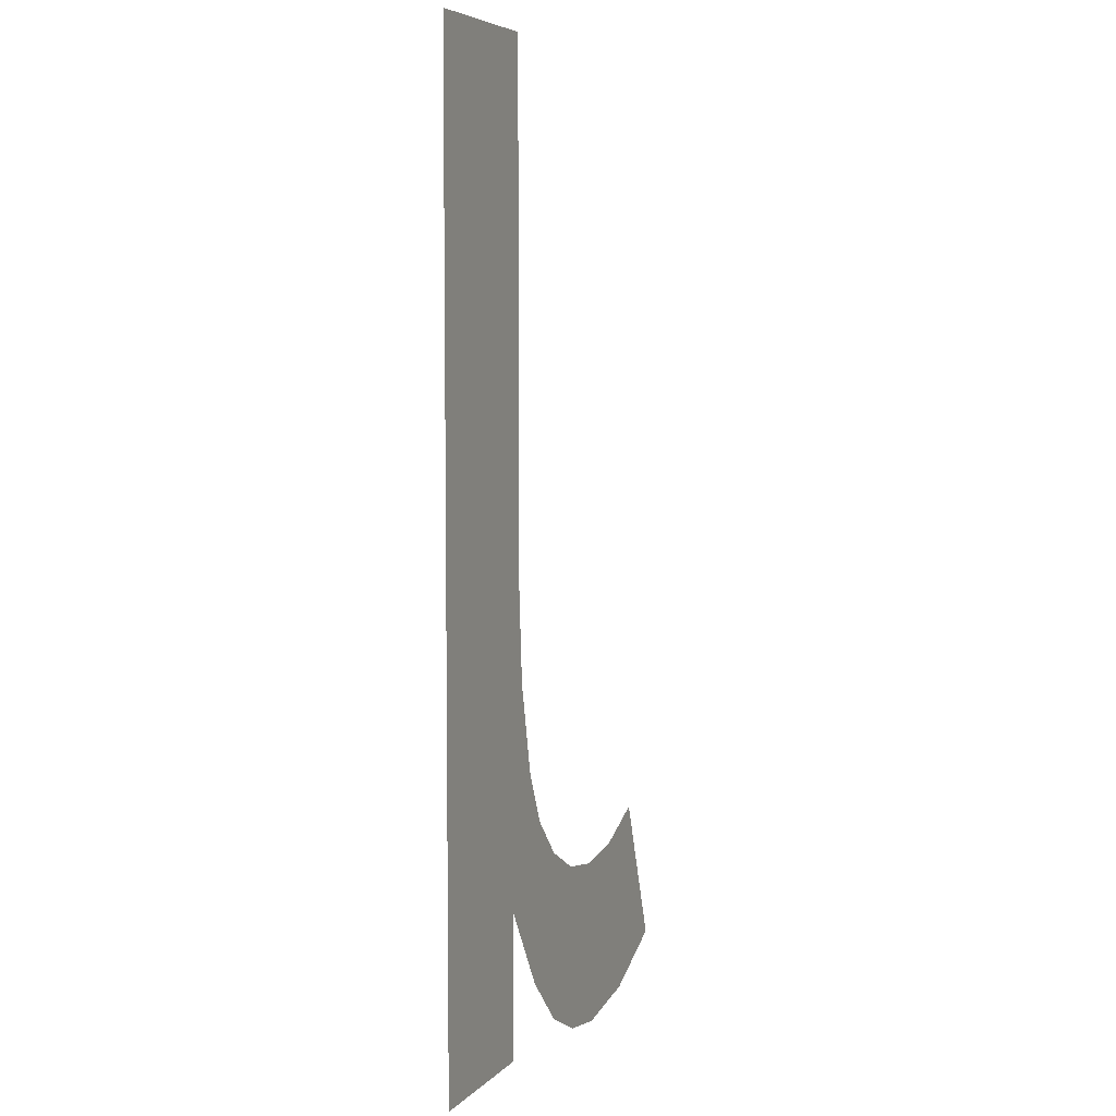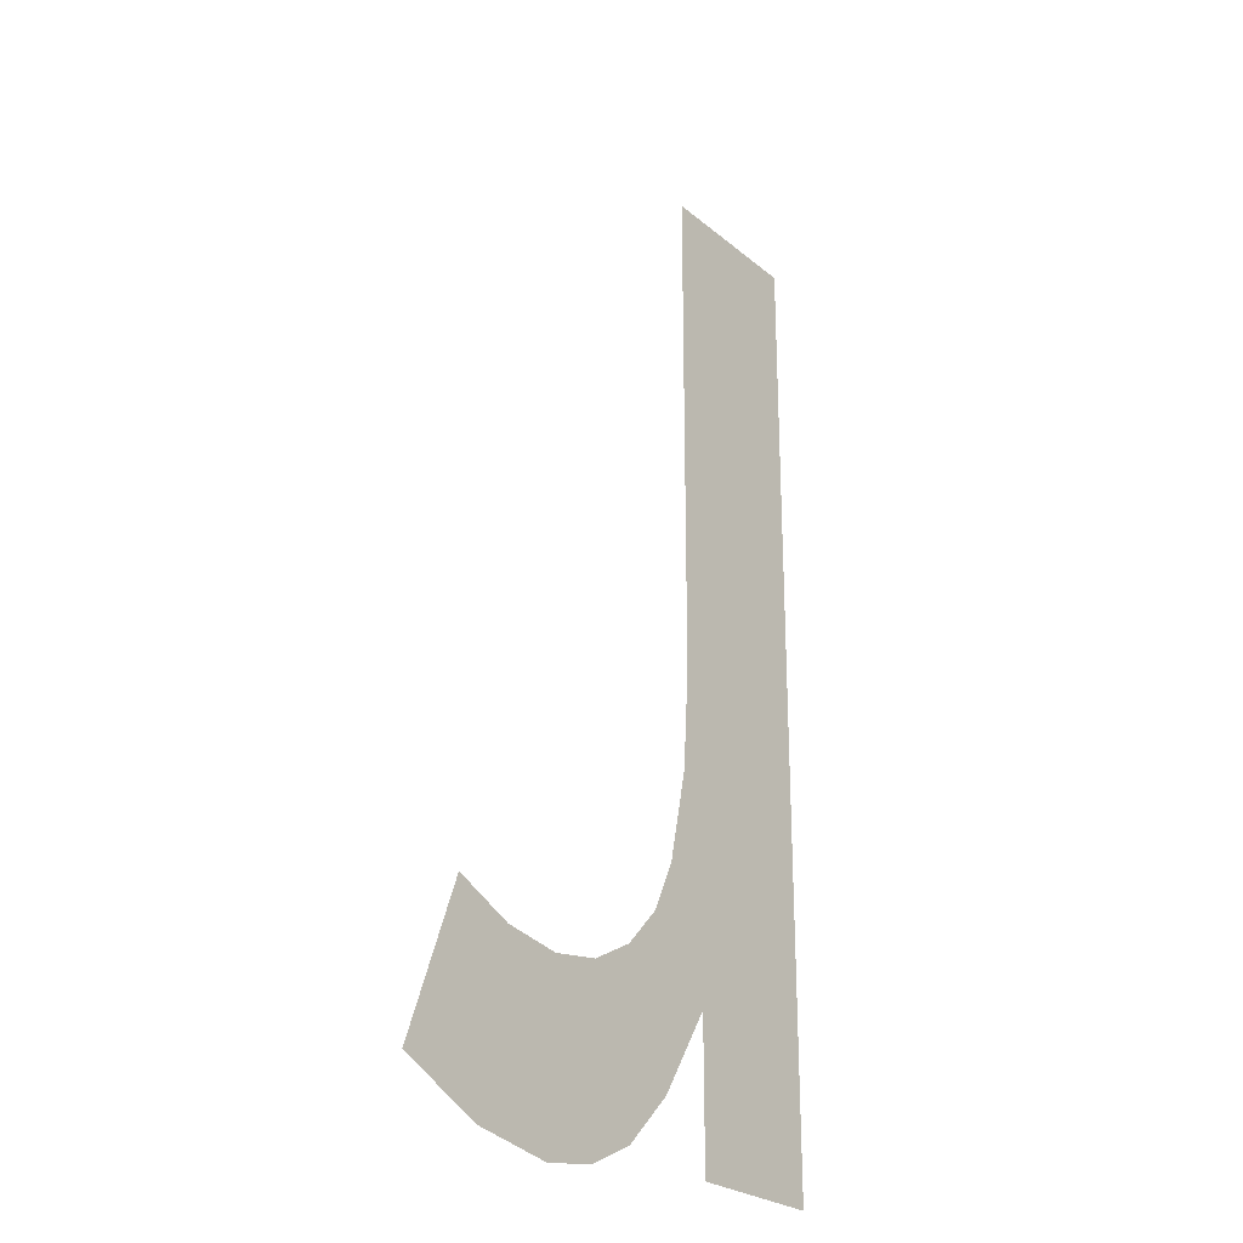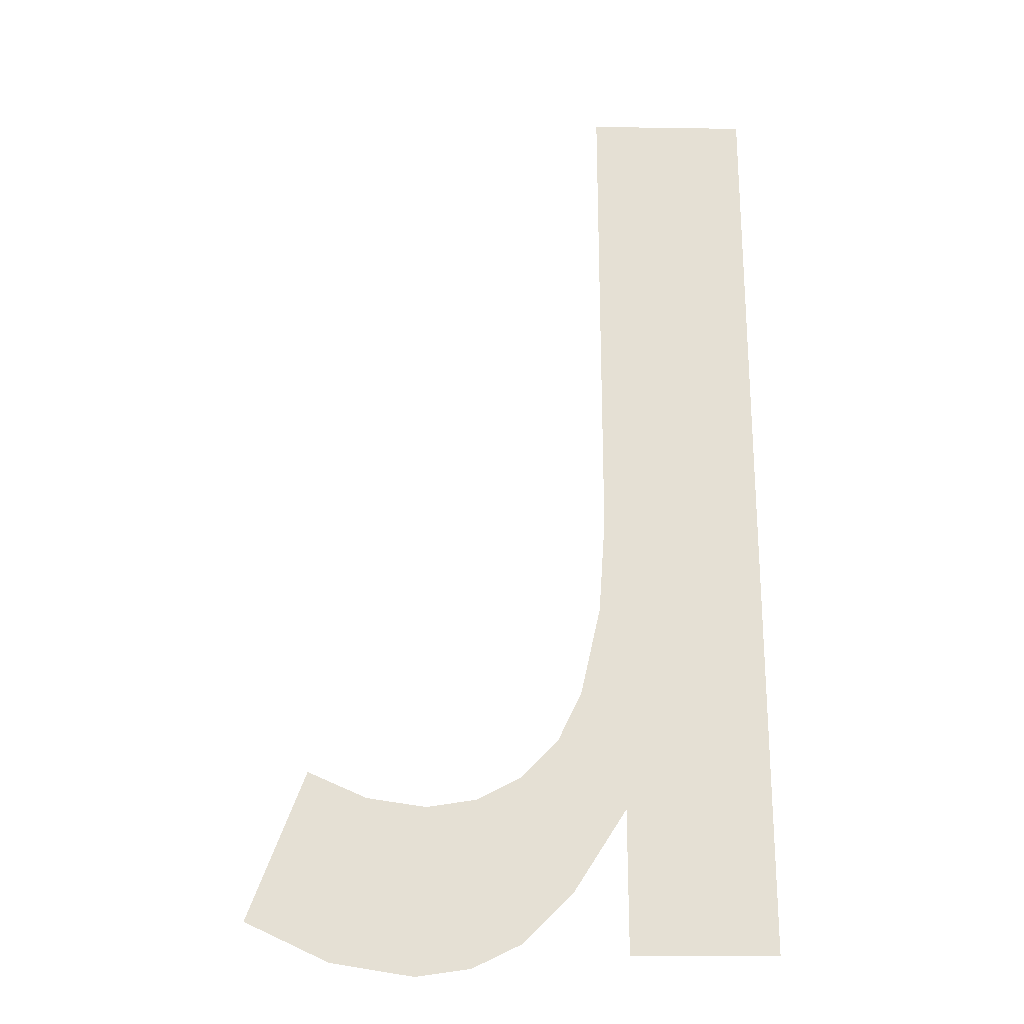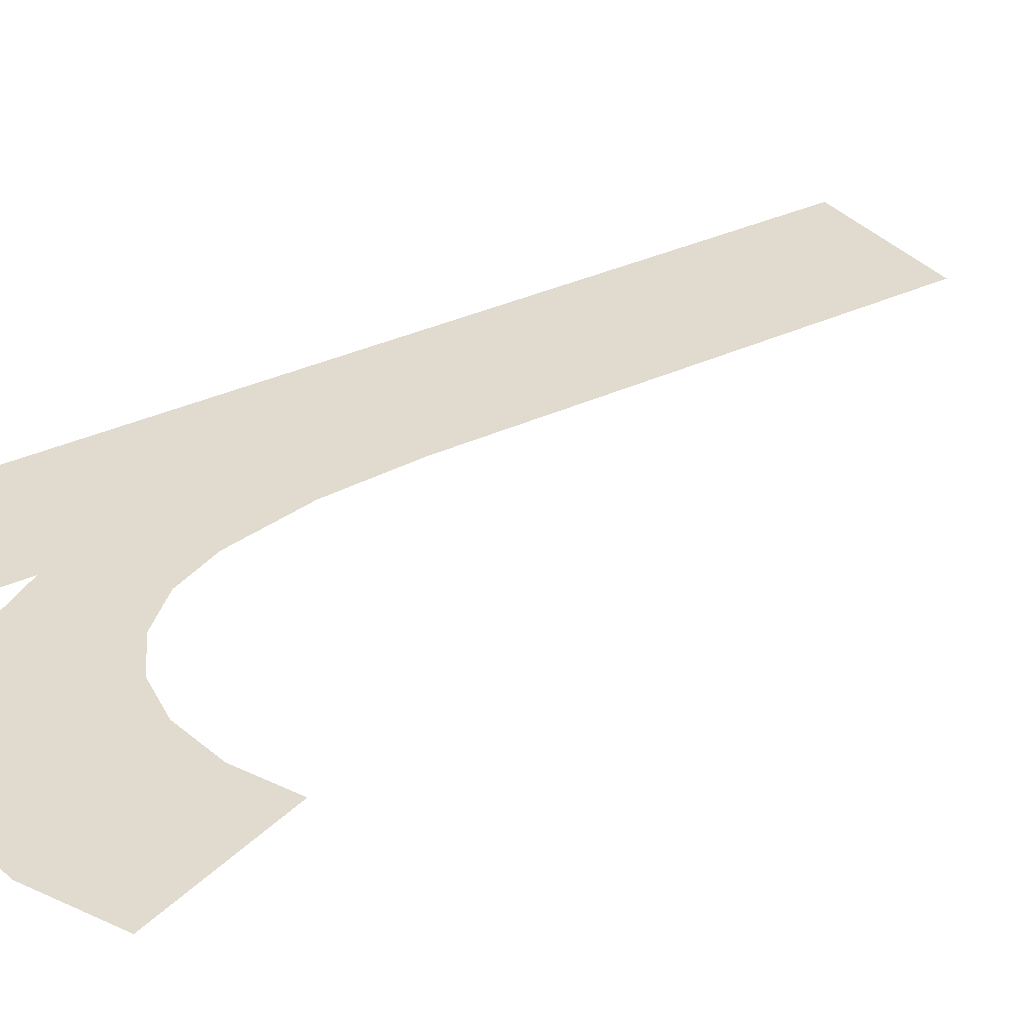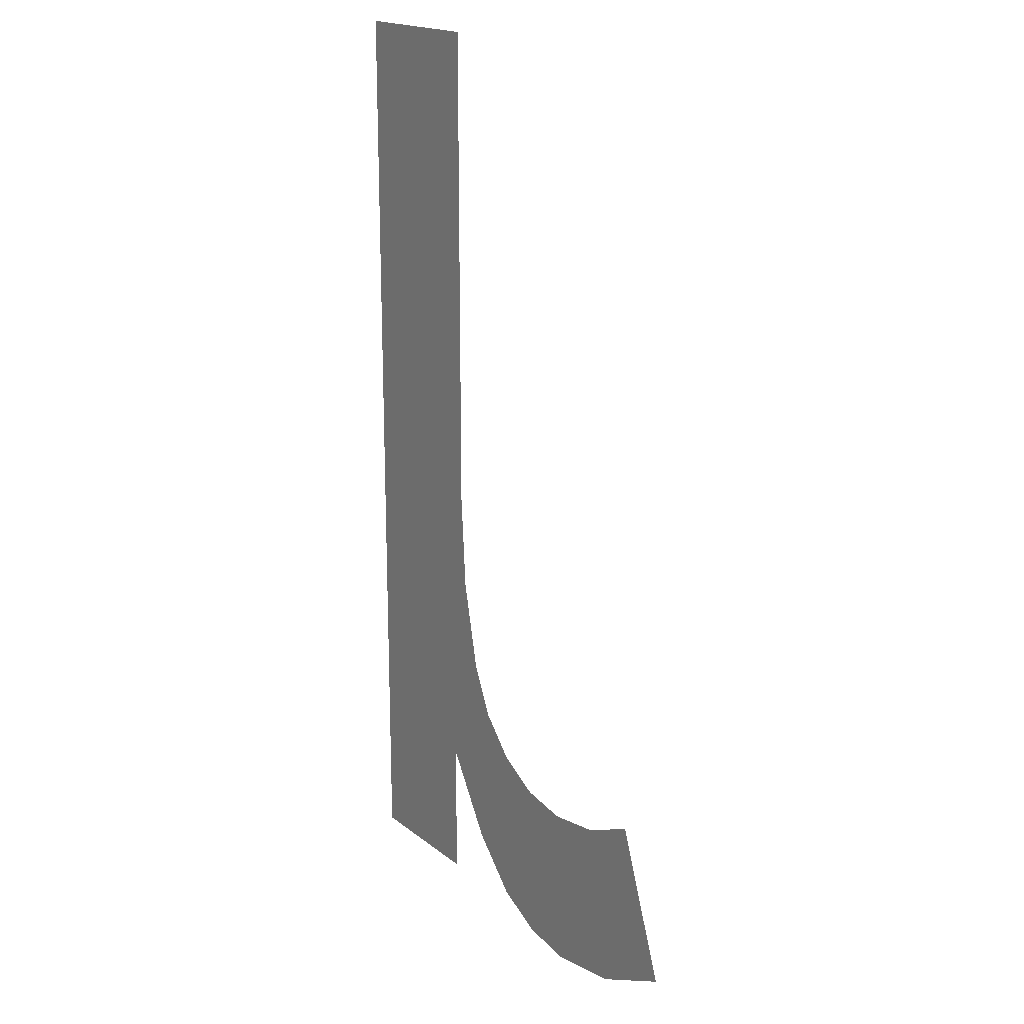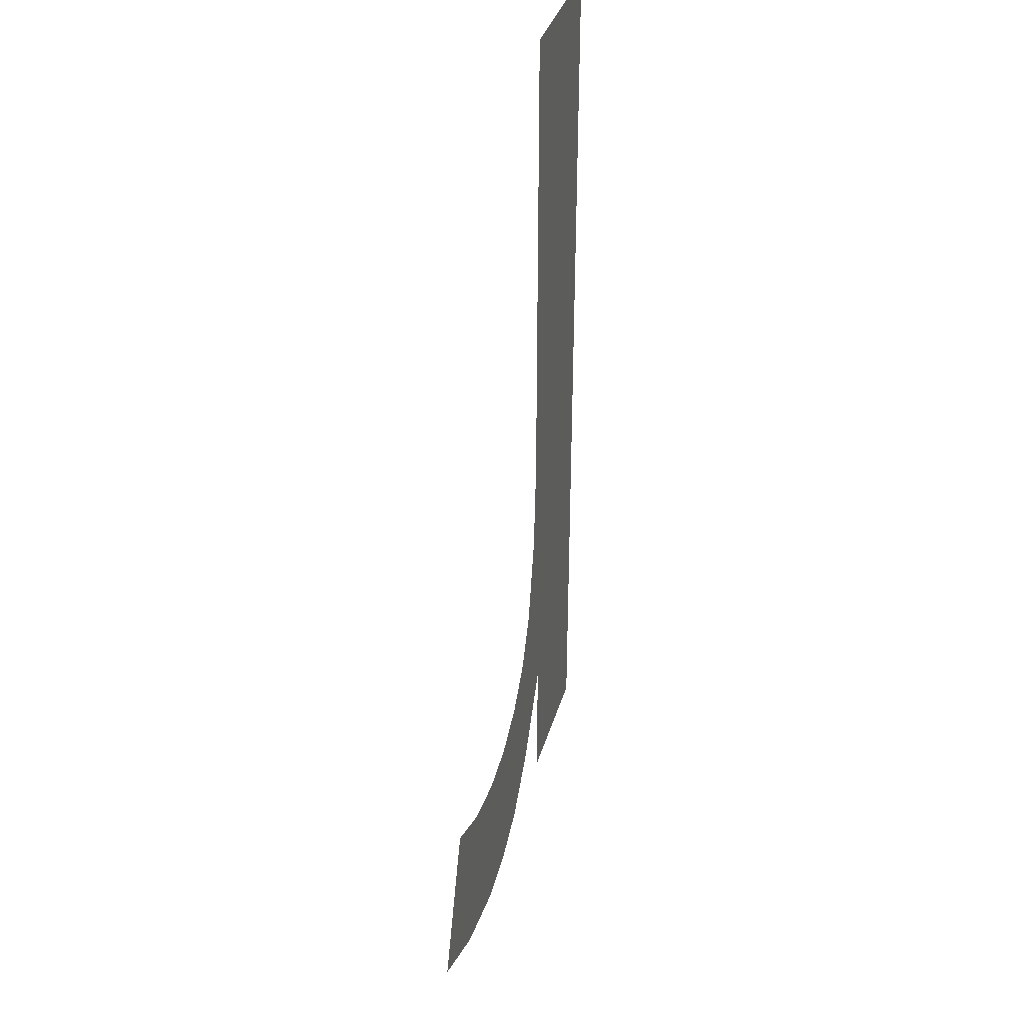
<metadata>
{"format":"obj","ext":"obj","renderer":"f3d","projection":"perspective","resolution":1024,"background":"white","views":[{"elev":5.8,"azim":111.8,"up":"+Z"},{"elev":-25.2,"azim":-52.6,"up":"+Z"},{"elev":-24.0,"azim":-1.4,"up":"+Z"},{"elev":33.4,"azim":-123.0,"up":"+Y"},{"elev":18.4,"azim":-124.6,"up":"+Z"},{"elev":36.4,"azim":-74.3,"up":"+Z"}]}
</metadata>
<code>
o mesh65/mesh65-geometry#mesh65-geometry
v 0.2168 -0.2115 0.197
v 0.2164 -0.2115 0.1999
v 0.2165 -0.2115 0.2012
v 0.216 -0.2115 0.1959
v 0.2165 -0.2115 0.208
v 0.2162 -0.2115 0.1987
v 0.2187 -0.2115 0.208
v 0.2158 -0.2115 0.198
v 0.2168 -0.2115 0.1951
v 0.2154 -0.2115 0.1952
v 0.2187 -0.2115 0.1951
v 0.2154 -0.2115 0.1975
v 0.2147 -0.2115 0.1949
v 0.2147 -0.2115 0.1971
v 0.2141 -0.2115 0.197
v 0.214 -0.2115 0.1948
v 0.2133 -0.2115 0.1972
v 0.2128 -0.2115 0.1949
v 0.2125 -0.2115 0.1975
v 0.2117 -0.2115 0.1955
f 1 2 3
f 2 1 4
f 3 2 1
f 4 1 2
f 5 1 3
f 3 1 5
f 2 4 6
f 6 4 2
f 7 1 5
f 5 1 7
f 6 4 8
f 8 4 6
f 7 9 1
f 1 9 7
f 8 4 10
f 10 4 8
f 9 7 11
f 11 7 9
f 8 10 12
f 12 10 8
f 12 10 13
f 13 10 12
f 12 13 14
f 14 13 12
f 14 13 15
f 15 13 14
f 15 13 16
f 16 13 15
f 15 16 17
f 17 16 15
f 17 16 18
f 18 16 17
f 17 18 19
f 19 18 17
f 19 18 20
f 20 18 19

</code>
